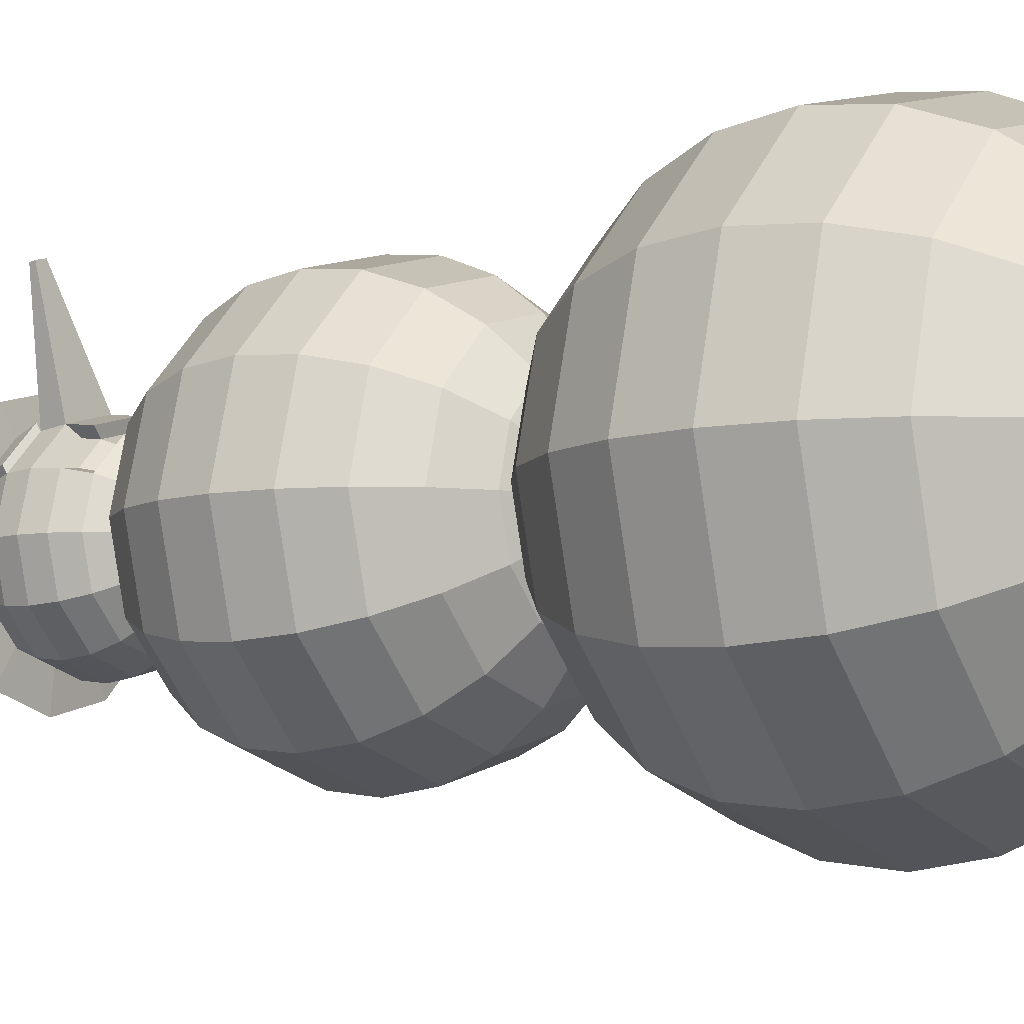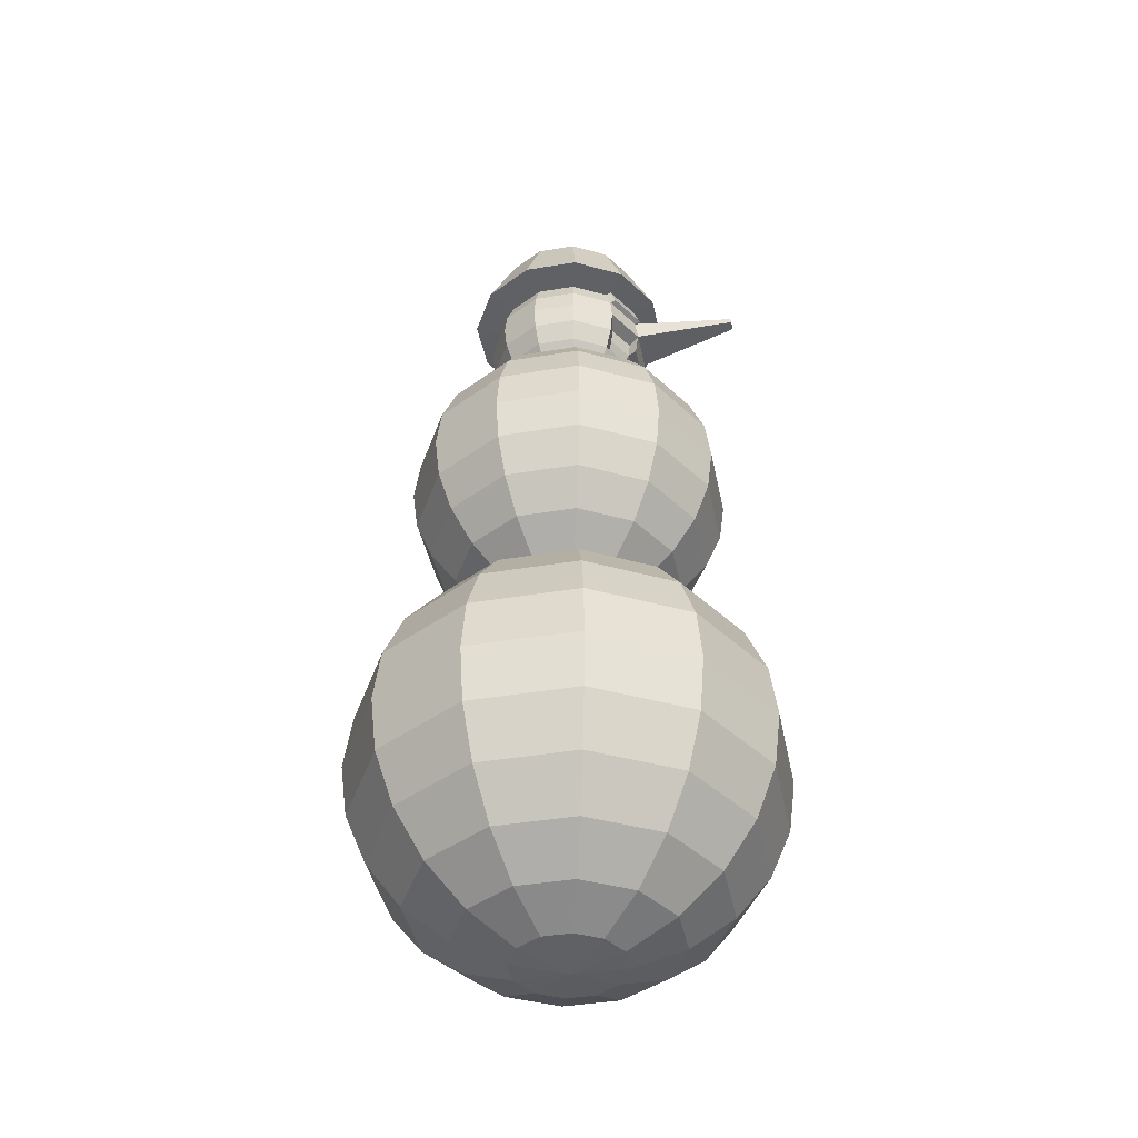
<metadata>
{"format":"obj","ext":"obj","renderer":"f3d","projection":"perspective","resolution":1024,"background":"white","views":[{"elev":-7.4,"azim":-55.0,"up":"+Z"},{"elev":-41.4,"azim":-93.6,"up":"+Y"}]}
</metadata>
<code>
o Snowman_Plane
v -7.96 -0.7208 -7.96
v 7.96 -0.7208 -7.96
v -7.96 -0.3536 1.592
v -1.592 -0.5788 7.96
v 1.592 -0.5788 7.96
v 7.96 -0.7269 1.592
v 7.96 -0.7269 -1.592
v 7.96 -0.7269 -4.776
v -4.776 -0.7208 -7.96
v -4.776 0.5048 4.776
v -4.756 0.4474 1.599
v -1.592 0.1811 4.776
v -1.328 -0.1507 1.757
v -1.572 0.5111 -1.585
v -1.592 0.7844 -4.776
v 1.592 0.5652 4.776
v 4.776 0.1307 4.776
v 4.324 -0.149 1.603
v 4.776 0.3167 -1.592
v 4.776 0.6157 -4.776
v -1.138 1.407 1.688
v -1.217 1.467 1.688
v -1.408 0.7447 1.438
v -1.309 1.506 1.688
v -1.408 0.5617 1.255
v -1.408 0.4411 1.205
v -1.408 0.3117 1.188
v -1.408 0.1823 1.205
v -1.408 0.06166 1.255
v -1.408 -0.04189 1.335
v -1.408 -0.1213 1.438
v -1.408 -0.1713 1.559
v -1.408 -0.1883 1.688
v -1.323 0.7671 1.639
v -1.343 0.7946 1.576
v -1.283 0.7447 1.472
v -1.231 0.6652 1.382
v -1.192 0.5617 1.313
v -1.167 0.4411 1.27
v -1.158 0.3117 1.255
v -1.167 0.1823 1.27
v -1.192 0.06166 1.313
v -1.231 -0.04189 1.382
v -1.283 -0.1213 1.472
v -1.343 -0.1713 1.576
v -1.243 0.8053 1.593
v -1.174 0.8661 1.553
v -1.296 0.7946 1.624
v -1.192 0.7447 1.563
v -1.102 0.6652 1.511
v -1.033 0.5617 1.472
v -0.9899 0.4411 1.447
v -0.9752 0.3117 1.438
v -0.9899 0.1823 1.447
v -1.033 0.06166 1.472
v -1.102 -0.04189 1.511
v -1.192 -0.1213 1.563
v -1.296 -0.1713 1.624
v -1.122 0.9452 1.523
v -1.088 1.037 1.504
v -1.279 0.7946 1.688
v -1.158 0.7447 1.688
v -1.055 0.6652 1.688
v -0.9752 0.5617 1.688
v -0.9252 0.4411 1.688
v -0.9082 0.3117 1.688
v -0.9252 0.1823 1.688
v -0.9752 0.06166 1.688
v -1.055 -0.04189 1.688
v -1.158 -0.1213 1.688
v -1.279 -0.1713 1.688
v -1.077 1.136 1.497
v -1.088 1.235 1.504
v -1.296 0.7946 1.753
v -1.192 0.7447 1.813
v -1.102 0.6652 1.865
v -1.033 0.5617 1.905
v -0.9899 0.4411 1.93
v -0.9752 0.3117 1.938
v -0.9899 0.1823 1.93
v -1.033 0.06166 1.905
v -1.102 -0.04189 1.865
v -1.192 -0.1213 1.813
v -1.296 -0.1713 1.753
v -1.122 1.327 1.523
v -1.174 1.407 1.553
v -1.343 0.7946 1.8
v -1.283 0.7447 1.905
v -1.231 0.6652 1.994
v -1.192 0.5617 2.063
v -1.167 0.4411 2.106
v -1.158 0.3117 2.121
v -1.167 0.1823 2.106
v -1.192 0.06166 2.063
v -1.231 -0.04189 1.994
v -1.283 -0.1213 1.905
v -1.343 -0.1713 1.8
v -1.243 1.467 1.593
v -1.323 1.506 1.639
v -1.408 0.7946 1.818
v -1.408 0.7447 1.938
v -1.408 0.6652 2.042
v -1.408 0.5617 2.121
v -1.408 0.4411 2.171
v -1.408 0.3117 2.188
v -1.408 0.1823 2.171
v -1.408 0.06166 2.121
v -1.408 -0.04189 2.042
v -1.408 -0.1213 1.938
v -1.408 -0.1713 1.818
v -1.359 0.7671 1.603
v -1.313 0.8053 1.523
v -1.473 0.7946 1.8
v -1.533 0.7447 1.905
v -1.585 0.6652 1.994
v -1.625 0.5617 2.063
v -1.65 0.4411 2.106
v -1.658 0.3117 2.121
v -1.65 0.1823 2.106
v -1.625 0.06166 2.063
v -1.585 -0.04189 1.994
v -1.533 -0.1213 1.905
v -1.473 -0.1713 1.8
v -1.273 0.8661 1.454
v -1.243 0.9452 1.402
v -1.52 0.7946 1.753
v -1.625 0.7447 1.813
v -1.714 0.6652 1.865
v -1.783 0.5617 1.905
v -1.826 0.4411 1.93
v -1.841 0.3117 1.938
v -1.826 0.1823 1.93
v -1.783 0.06166 1.905
v -1.714 -0.04189 1.865
v -1.625 -0.1213 1.813
v -1.52 -0.1713 1.753
v -1.224 1.037 1.368
v -1.217 1.136 1.357
v -1.538 0.7946 1.688
v -1.658 0.7447 1.688
v -1.762 0.6652 1.688
v -1.841 0.5617 1.688
v -1.891 0.4411 1.688
v -1.908 0.3117 1.688
v -1.891 0.1823 1.688
v -1.841 0.06166 1.688
v -1.762 -0.04189 1.688
v -1.658 -0.1213 1.688
v -1.538 -0.1713 1.688
v -1.224 1.235 1.368
v -1.243 1.327 1.402
v -1.52 0.7946 1.624
v -1.625 0.7447 1.563
v -1.714 0.6652 1.511
v -1.783 0.5617 1.472
v -1.826 0.4411 1.447
v -1.841 0.3117 1.438
v -1.826 0.1823 1.447
v -1.783 0.06166 1.472
v -1.714 -0.04189 1.511
v -1.625 -0.1213 1.563
v -1.52 -0.1713 1.624
v -1.273 1.407 1.454
v -1.313 1.467 1.523
v -1.473 0.7946 1.576
v -1.533 0.7447 1.472
v -1.585 0.6652 1.382
v -1.625 0.5617 1.313
v -1.65 0.4411 1.27
v -1.658 0.3117 1.255
v -1.65 0.1823 1.27
v -1.625 0.06166 1.313
v -1.585 -0.04189 1.382
v -1.533 -0.1213 1.472
v -1.473 -0.1713 1.576
v -1.359 1.506 1.603
v -1.408 0.8117 1.688
v -1.408 0.7946 1.559
v -1.408 0.7541 1.688
v -1.408 0.6652 1.335
v -1.408 0.7671 1.589
v -1.408 0.8053 1.497
v -1.408 0.8661 1.418
v -1.408 0.9452 1.357
v -1.408 1.037 1.319
v -1.408 1.136 1.306
v -1.408 1.235 1.319
v -1.408 1.327 1.357
v -1.408 1.467 1.497
v -1.077 1.327 1.688
v -1.039 1.235 1.688
v -1.026 1.136 1.688
v -1.039 1.037 1.688
v -1.077 0.9452 1.688
v -1.138 0.8661 1.688
v -1.217 0.8053 1.688
v -1.309 0.7671 1.688
v -1.323 1.506 1.738
v -1.243 1.467 1.784
v -1.174 1.407 1.823
v -1.122 1.327 1.854
v -1.088 1.235 1.873
v -1.077 1.136 1.879
v -1.088 1.037 1.873
v -1.122 0.9452 1.854
v -1.174 0.8661 1.823
v -1.243 0.8053 1.784
v -1.323 0.7671 1.738
v -1.359 1.506 1.774
v -1.313 1.467 1.854
v -1.273 1.407 1.922
v -1.243 1.327 1.975
v -1.224 1.235 2.008
v -1.217 1.136 2.019
v -1.224 1.037 2.008
v -1.243 0.9452 1.975
v -1.273 0.8661 1.922
v -1.313 0.8053 1.854
v -1.359 0.7671 1.774
v -1.408 1.506 1.787
v -1.408 1.467 1.879
v -1.408 1.407 1.958
v -1.408 1.327 2.019
v -1.408 1.235 2.057
v -1.408 1.136 2.07
v -1.408 1.037 2.057
v -1.408 0.9452 2.019
v -1.408 0.8661 1.958
v -1.408 0.8053 1.879
v -1.408 0.7671 1.787
v -1.458 1.506 1.774
v -1.504 1.467 1.854
v -1.543 1.407 1.922
v -1.574 1.327 1.975
v -1.593 1.235 2.008
v -1.599 1.136 2.019
v -1.593 1.037 2.008
v -1.574 0.9452 1.975
v -1.543 0.8661 1.922
v -1.504 0.8053 1.854
v -1.458 0.7671 1.774
v -1.494 1.506 1.738
v -1.574 1.467 1.784
v -1.642 1.407 1.823
v -1.695 1.327 1.854
v -1.728 1.235 1.873
v -1.739 1.136 1.879
v -1.728 1.037 1.873
v -1.695 0.9452 1.854
v -1.642 0.8661 1.823
v -1.574 0.8053 1.784
v -1.494 0.7671 1.738
v -1.507 1.506 1.688
v -1.599 1.467 1.688
v -1.678 1.407 1.688
v -1.739 1.327 1.688
v -1.777 1.235 1.688
v -1.79 1.136 1.688
v -1.777 1.037 1.688
v -1.739 0.9452 1.688
v -1.678 0.8661 1.688
v -1.599 0.8053 1.688
v -1.507 0.7671 1.688
v -1.494 1.506 1.639
v -1.574 1.467 1.593
v -1.642 1.407 1.553
v -1.695 1.327 1.523
v -1.728 1.235 1.504
v -1.739 1.136 1.497
v -1.728 1.037 1.504
v -1.695 0.9452 1.523
v -1.642 0.8661 1.553
v -1.574 0.8053 1.593
v -1.494 0.7671 1.639
v -1.458 1.506 1.603
v -1.504 1.467 1.523
v -1.543 1.407 1.454
v -1.574 1.327 1.402
v -1.593 1.235 1.368
v -1.599 1.136 1.357
v -1.593 1.037 1.368
v -1.574 0.9452 1.402
v -1.543 0.8661 1.454
v -1.504 0.8053 1.523
v -1.458 0.7671 1.603
v -1.408 1.519 1.688
v -1.408 1.506 1.589
v -1.408 1.407 1.418
v -1.267 1.744 1.688
v -1.308 1.87 1.688
v -1.357 2.018 1.688
v -1.364 1.45 1.662
v -1.322 1.469 1.638
v -1.286 1.501 1.618
v -1.259 1.542 1.602
v -1.241 1.591 1.592
v -1.235 1.642 1.588
v -1.241 1.694 1.592
v -1.259 1.742 1.602
v -1.286 1.744 1.618
v -1.322 1.87 1.638
v -1.364 2.018 1.662
v -1.382 1.45 1.644
v -1.358 1.469 1.602
v -1.338 1.501 1.566
v -1.322 1.542 1.539
v -1.312 1.591 1.521
v -1.308 1.642 1.515
v -1.312 1.694 1.521
v -1.322 1.742 1.539
v -1.338 1.744 1.566
v -1.358 1.87 1.602
v -1.382 2.018 1.644
v -1.408 1.443 1.688
v -1.408 1.45 1.637
v -1.408 1.469 1.588
v -1.408 1.501 1.547
v -1.408 1.542 1.515
v -1.408 1.591 1.496
v -1.408 1.642 1.489
v -1.408 1.694 1.496
v -1.408 1.742 1.515
v -1.408 1.87 1.588
v -1.235 1.742 1.688
v -1.216 1.694 1.688
v -1.209 1.642 1.688
v -1.216 1.591 1.688
v -1.235 1.542 1.688
v -1.267 1.501 1.688
v -1.308 1.469 1.688
v -1.357 1.45 1.688
v -1.364 2.018 1.714
v -1.322 1.87 1.738
v -1.286 1.744 1.759
v -1.259 1.742 1.775
v -1.241 1.694 1.785
v -1.235 1.642 1.788
v -1.241 1.591 1.785
v -1.259 1.542 1.775
v -1.286 1.501 1.759
v -1.322 1.469 1.738
v -1.364 1.45 1.714
v -1.382 2.018 1.733
v -1.358 1.87 1.775
v -1.338 1.744 1.81
v -1.322 1.742 1.838
v -1.312 1.694 1.855
v -1.308 1.642 1.861
v -1.312 1.591 1.855
v -1.322 1.542 1.838
v -1.338 1.501 1.81
v -1.358 1.469 1.775
v -1.382 1.45 1.733
v -1.408 2.018 1.74
v -1.408 1.87 1.788
v -1.408 1.744 1.829
v -1.408 1.742 1.861
v -1.408 1.694 1.881
v -1.408 1.642 1.888
v -1.408 1.591 1.881
v -1.408 1.542 1.861
v -1.408 1.501 1.829
v -1.408 1.469 1.788
v -1.408 1.45 1.74
v -1.434 2.018 1.733
v -1.458 1.87 1.775
v -1.479 1.744 1.81
v -1.495 1.742 1.838
v -1.505 1.694 1.855
v -1.508 1.642 1.861
v -1.505 1.591 1.855
v -1.495 1.542 1.838
v -1.479 1.501 1.81
v -1.458 1.469 1.775
v -1.434 1.45 1.733
v -1.453 2.018 1.714
v -1.495 1.87 1.738
v -1.53 1.744 1.759
v -1.558 1.742 1.775
v -1.575 1.694 1.785
v -1.581 1.642 1.788
v -1.575 1.591 1.785
v -1.558 1.542 1.775
v -1.53 1.501 1.759
v -1.495 1.469 1.738
v -1.453 1.45 1.714
v -1.46 2.018 1.688
v -1.508 1.87 1.688
v -1.549 1.744 1.688
v -1.581 1.742 1.688
v -1.601 1.694 1.688
v -1.608 1.642 1.688
v -1.601 1.591 1.688
v -1.581 1.542 1.688
v -1.549 1.501 1.688
v -1.508 1.469 1.688
v -1.46 1.45 1.688
v -1.453 2.018 1.662
v -1.495 1.87 1.638
v -1.53 1.744 1.618
v -1.558 1.742 1.602
v -1.575 1.694 1.592
v -1.581 1.642 1.588
v -1.575 1.591 1.592
v -1.558 1.542 1.602
v -1.53 1.501 1.618
v -1.495 1.469 1.638
v -1.453 1.45 1.662
v -1.434 2.018 1.644
v -1.458 1.87 1.602
v -1.479 1.744 1.566
v -1.495 1.742 1.539
v -1.505 1.694 1.521
v -1.508 1.642 1.515
v -1.505 1.591 1.521
v -1.495 1.542 1.539
v -1.479 1.501 1.566
v -1.458 1.469 1.602
v -1.434 1.45 1.644
v -1.408 2.024 1.688
v -1.408 2.018 1.637
v -1.408 1.744 1.547
v -1.524 1.683 2.105
v -1.524 1.67 2.107
v -1.548 1.683 2.099
v -1.548 1.67 2.101
v -1.325 1.748 1.851
v -1.315 1.7 1.868
v -1.412 1.748 1.874
v -1.412 1.7 1.894
v -1.498 1.748 1.851
v -1.508 1.7 1.868
v -1.561 1.748 1.787
v -1.578 1.7 1.797
v -1.35 1.63 1.841
v -1.353 1.595 1.837
v -1.359 1.563 1.826
v -1.418 1.63 1.86
v -1.418 1.595 1.855
v -1.418 1.563 1.841
v -1.485 1.63 1.841
v -1.483 1.595 1.837
v -1.476 1.563 1.826
v -1.535 1.63 1.792
v -1.531 1.595 1.79
v -1.519 1.563 1.783
v -1.258 1.903 1.775
v -1.196 1.753 1.811
v -1.164 1.753 1.688
v -1.196 1.753 1.566
v -1.235 1.903 1.688
v -1.258 1.903 1.602
v -1.322 1.903 1.538
v -1.286 1.753 1.476
v -1.408 1.903 1.515
v -1.322 1.903 1.838
v -1.286 1.753 1.9
v -1.408 1.903 1.861
v -1.408 1.753 1.933
v -1.495 1.903 1.838
v -1.531 1.753 1.9
v -1.558 1.903 1.775
v -1.62 1.753 1.811
v -1.581 1.903 1.688
v -1.653 1.753 1.688
v -1.558 1.903 1.602
v -1.62 1.753 1.566
v -1.495 1.903 1.538
v -1.531 1.753 1.476
v -1.408 1.753 1.444
f 26 25 38 39
f 33 32 45
f 23 178 35 36
f 30 29 42 43
f 27 26 39 40
f 180 23 36 37
f 31 30 43 44
f 28 27 40 41
f 25 180 37 38
f 32 31 44 45
f 178 177 35
f 29 28 41 42
f 44 43 56 57
f 41 40 53 54
f 38 37 50 51
f 45 44 57 58
f 35 177 48
f 42 41 54 55
f 39 38 51 52
f 33 45 58
f 36 35 48 49
f 43 42 55 56
f 40 39 52 53
f 37 36 49 50
f 49 48 61 62
f 56 55 68 69
f 53 52 65 66
f 50 49 62 63
f 57 56 69 70
f 54 53 66 67
f 51 50 63 64
f 58 57 70 71
f 48 177 61
f 55 54 67 68
f 52 51 64 65
f 33 58 71
f 71 70 83 84
f 61 177 74
f 68 67 80 81
f 65 64 77 78
f 33 71 84
f 62 61 74 75
f 69 68 81 82
f 66 65 78 79
f 63 62 75 76
f 70 69 82 83
f 67 66 79 80
f 64 63 76 77
f 76 75 88 89
f 83 82 95 96
f 80 79 92 93
f 77 76 89 90
f 84 83 96 97
f 74 177 87
f 81 80 93 94
f 78 77 90 91
f 33 84 97
f 75 74 87 88
f 82 81 94 95
f 79 78 91 92
f 33 97 110
f 88 87 100 101
f 95 94 107 108
f 92 91 104 105
f 89 88 101 102
f 96 95 108 109
f 93 92 105 106
f 90 89 102 103
f 97 96 109 110
f 87 177 100
f 94 93 106 107
f 91 90 103 104
f 103 102 115 116
f 110 109 122 123
f 100 177 113
f 107 106 119 120
f 104 103 116 117
f 33 110 123
f 101 100 113 114
f 108 107 120 121
f 105 104 117 118
f 102 101 114 115
f 109 108 121 122
f 106 105 118 119
f 115 114 127 128
f 122 121 134 135
f 119 118 131 132
f 116 115 128 129
f 123 122 135 136
f 113 177 126
f 120 119 132 133
f 117 116 129 130
f 33 123 136
f 114 113 126 127
f 121 120 133 134
f 118 117 130 131
f 130 129 142 143
f 33 136 149
f 127 126 139 140
f 134 133 146 147
f 131 130 143 144
f 128 127 140 141
f 135 134 147 148
f 132 131 144 145
f 129 128 141 142
f 136 135 148 149
f 126 177 139
f 133 132 145 146
f 142 141 154 155
f 149 148 161 162
f 139 177 152
f 146 145 158 159
f 143 142 155 156
f 33 149 162
f 140 139 152 153
f 147 146 159 160
f 144 143 156 157
f 141 140 153 154
f 148 147 160 161
f 145 144 157 158
f 157 156 169 170
f 154 153 166 167
f 161 160 173 174
f 158 157 170 171
f 155 154 167 168
f 162 161 174 175
f 152 177 165
f 159 158 171 172
f 156 155 168 169
f 33 162 175
f 153 152 165 166
f 160 159 172 173
f 169 168 25 26
f 33 175 32
f 166 165 178 23
f 173 172 29 30
f 170 169 26 27
f 167 166 23 180
f 174 173 30 31
f 171 170 27 28
f 168 167 180 25
f 175 174 31 32
f 165 177 178
f 172 171 28 29
f 187 188 151 150
f 179 181 111
f 189 287 176 164
f 183 184 125 124
f 186 187 150 138
f 288 189 164 163
f 182 183 124 112
f 185 186 138 137
f 188 288 163 151
f 181 182 112 111
f 287 286 176
f 184 185 137 125
f 112 124 47 46
f 137 138 72 60
f 151 163 86 85
f 111 112 46 34
f 176 286 99
f 125 137 60 59
f 150 151 85 73
f 179 111 34
f 164 176 99 98
f 124 125 59 47
f 138 150 73 72
f 163 164 98 86
f 98 99 24 22
f 47 59 194 195
f 72 73 191 192
f 86 98 22 21
f 46 47 195 196
f 60 72 192 193
f 85 86 21 190
f 34 46 196 197
f 99 286 24
f 59 60 193 194
f 73 85 190 191
f 179 34 197
f 197 196 207 208
f 24 286 198
f 194 193 204 205
f 191 190 201 202
f 179 197 208
f 22 24 198 199
f 195 194 205 206
f 192 191 202 203
f 21 22 199 200
f 196 195 206 207
f 193 192 203 204
f 190 21 200 201
f 200 199 210 211
f 207 206 217 218
f 204 203 214 215
f 201 200 211 212
f 208 207 218 219
f 198 286 209
f 205 204 215 216
f 202 201 212 213
f 179 208 219
f 199 198 209 210
f 206 205 216 217
f 203 202 213 214
f 179 219 230
f 210 209 220 221
f 217 216 227 228
f 214 213 224 225
f 211 210 221 222
f 218 217 228 229
f 215 214 225 226
f 212 211 222 223
f 219 218 229 230
f 209 286 220
f 216 215 226 227
f 213 212 223 224
f 223 222 233 234
f 230 229 240 241
f 220 286 231
f 227 226 237 238
f 224 223 234 235
f 179 230 241
f 221 220 231 232
f 228 227 238 239
f 225 224 235 236
f 222 221 232 233
f 229 228 239 240
f 226 225 236 237
f 233 232 243 244
f 240 239 250 251
f 237 236 247 248
f 234 233 244 245
f 241 240 251 252
f 231 286 242
f 238 237 248 249
f 235 234 245 246
f 179 241 252
f 232 231 242 243
f 239 238 249 250
f 236 235 246 247
f 246 245 256 257
f 179 252 263
f 243 242 253 254
f 250 249 260 261
f 247 246 257 258
f 244 243 254 255
f 251 250 261 262
f 248 247 258 259
f 245 244 255 256
f 252 251 262 263
f 242 286 253
f 249 248 259 260
f 256 255 266 267
f 263 262 273 274
f 253 286 264
f 260 259 270 271
f 257 256 267 268
f 179 263 274
f 254 253 264 265
f 261 260 271 272
f 258 257 268 269
f 255 254 265 266
f 262 261 272 273
f 259 258 269 270
f 269 268 279 280
f 266 265 276 277
f 273 272 283 284
f 270 269 280 281
f 267 266 277 278
f 274 273 284 285
f 264 286 275
f 271 270 281 282
f 268 267 278 279
f 179 274 285
f 265 264 275 276
f 272 271 282 283
f 279 278 188 187
f 179 285 181
f 276 275 287 189
f 283 282 184 183
f 280 279 187 186
f 277 276 189 288
f 284 283 183 182
f 281 280 186 185
f 278 277 288 188
f 285 284 182 181
f 275 286 287
f 282 281 185 184
f 321 322 310 309
f 314 315 303
f 323 421 313 312
f 317 318 306 305
f 320 321 309 308
f 378 367 461 463
f 316 317 305 304
f 319 320 308 307
f 322 422 311 310
f 315 316 304 303
f 421 420 313
f 318 319 307 306
f 304 305 294 293
f 307 308 297 296
f 310 311 300 299
f 303 304 293 292
f 313 420 302
f 306 307 296 295
f 309 310 299 298
f 314 303 292
f 312 313 302 301
f 305 306 295 294
f 308 309 298 297
f 289 300 450 449
f 301 302 291 290
f 294 295 328 329
f 297 298 325 326
f 389 378 463 465
f 293 294 329 330
f 296 297 326 327
f 299 300 289 324
f 292 293 330 331
f 302 420 291
f 295 296 327 328
f 298 299 324 325
f 314 292 331
f 331 330 341 342
f 291 420 332
f 328 327 338 339
f 325 324 335 336
f 314 331 342
f 290 291 332 333
f 329 328 339 340
f 326 325 336 337
f 399 410 468 466
f 330 329 340 341
f 327 326 337 338
f 324 289 334 335
f 300 311 454 450
f 341 340 351 352
f 338 337 348 349
f 335 334 345 346
f 342 341 352 353
f 332 420 343
f 339 338 349 350
f 336 335 346 347
f 314 342 353
f 333 332 343 344
f 340 339 350 351
f 337 336 347 348
f 314 353 364
f 344 343 354 355
f 351 350 361 362
f 348 347 358 359
f 400 389 465 467
f 352 351 362 363
f 382 383 446 445
f 346 345 356 357
f 353 352 363 364
f 343 420 354
f 383 372 443 446
f 346 357 429 427
f 357 356 367 368
f 364 363 374 375
f 354 420 365
f 360 371 442 439
f 358 357 368 369
f 314 364 375
f 355 354 365 366
f 362 361 372 373
f 358 369 425 423
f 411 400 467 469
f 363 362 373 374
f 360 359 370 371
f 388 399 466 464
f 374 373 384 385
f 381 382 445 444
f 368 367 378 379
f 375 374 385 386
f 365 420 376
f 370 381 444 441
f 369 368 431 432
f 314 375 386
f 366 365 376 377
f 373 372 383 384
f 370 369 380 381
f 380 379 390 391
f 314 386 397
f 377 376 387 388
f 384 383 394 395
f 381 380 391 392
f 301 290 451 452
f 385 384 395 396
f 382 381 392 393
f 379 378 389 390
f 386 385 396 397
f 376 420 387
f 383 382 393 394
f 390 389 400 401
f 397 396 407 408
f 387 420 398
f 394 393 404 405
f 391 390 401 402
f 314 397 408
f 388 387 398 399
f 395 394 405 406
f 392 391 402 403
f 323 312 453 455
f 396 395 406 407
f 393 392 403 404
f 403 402 413 414
f 333 344 456 447
f 407 406 417 418
f 404 403 414 415
f 401 400 411 412
f 408 407 418 419
f 398 420 409
f 405 404 415 416
f 402 401 412 413
f 314 408 419
f 399 398 409 410
f 406 405 416 417
f 413 412 322 321
f 314 419 315
f 410 409 421 323
f 417 416 318 317
f 414 413 321 320
f 290 333 447 451
f 418 417 317 316
f 415 414 320 319
f 412 411 422 322
f 419 418 316 315
f 409 420 421
f 416 415 319 318
f 424 423 425 426
f 369 370 426 425
f 370 359 424 426
f 359 358 423 424
f 428 427 429 430
f 432 431 433 434
f 380 369 432 434
f 358 347 428 430
f 368 379 433 431
f 357 358 430 429
f 379 380 434 433
f 347 346 427 428
f 436 435 438 439
f 437 436 439 440
f 440 439 442 443
f 442 441 444 445
f 443 442 445 446
f 361 350 437 440
f 349 348 435 436
f 348 359 438 435
f 359 360 439 438
f 372 361 440 443
f 350 349 436 437
f 371 370 441 442
f 470 455 453 454
f 454 453 452 450
f 450 452 451 449
f 449 451 447 448
f 448 447 456 457
f 457 456 458 459
f 459 458 460 461
f 461 460 462 463
f 463 462 464 465
f 465 464 466 467
f 467 466 468 469
f 469 468 455 470
f 334 289 449 448
f 366 377 462 460
f 311 422 470 454
f 312 301 452 453
f 377 388 464 462
f 355 366 460 458
f 422 411 469 470
f 356 345 457 459
f 367 356 459 461
f 410 323 455 468
f 344 355 458 456
f 345 334 448 457

</code>
